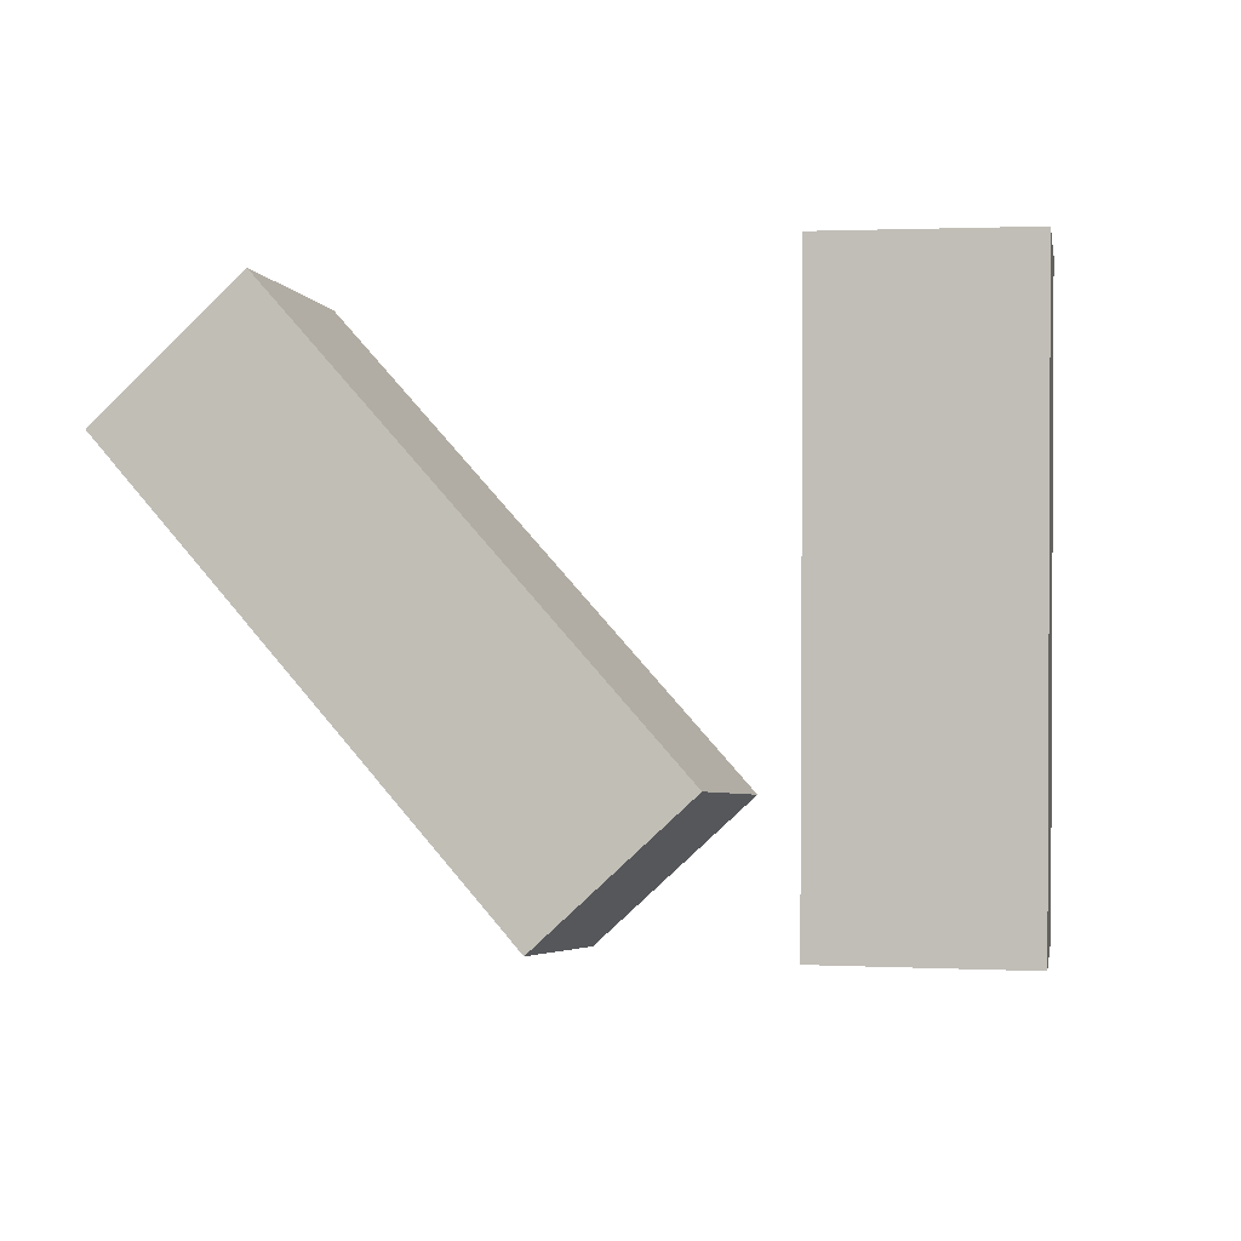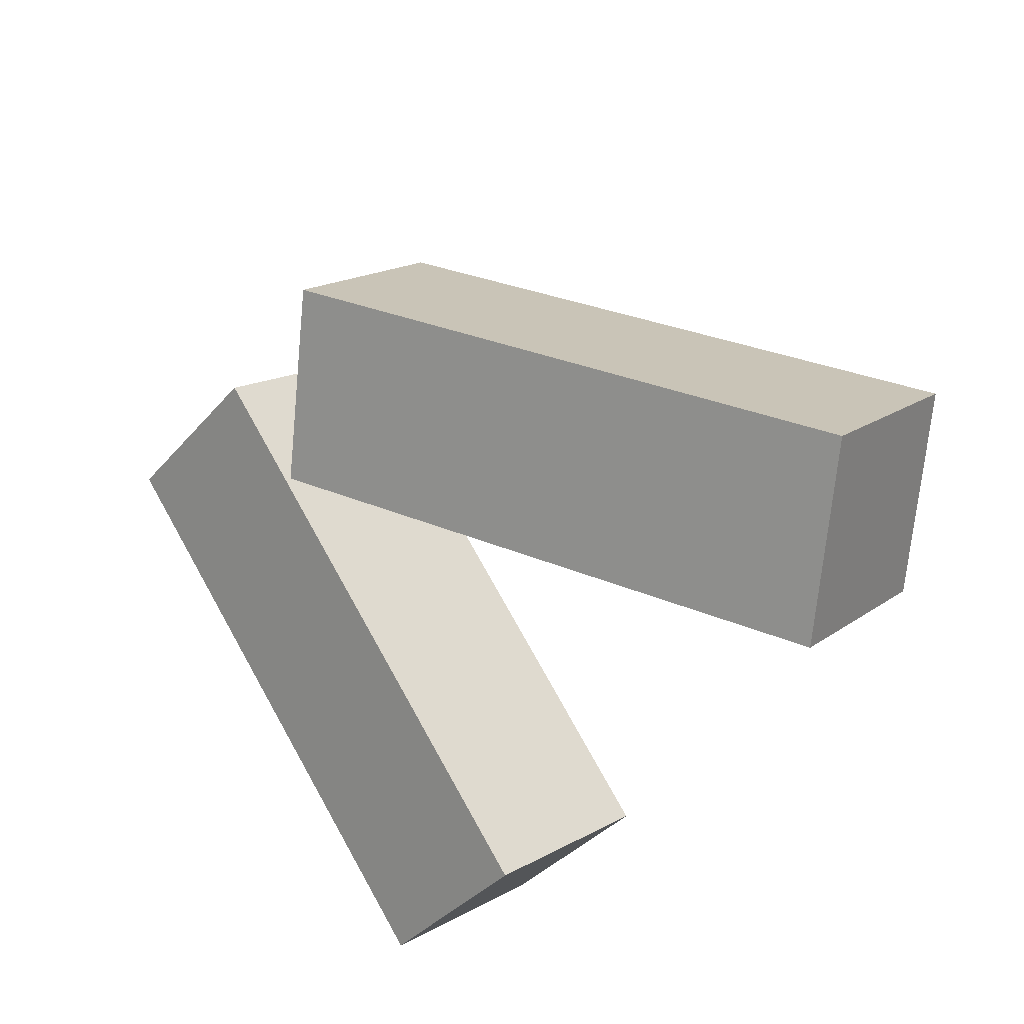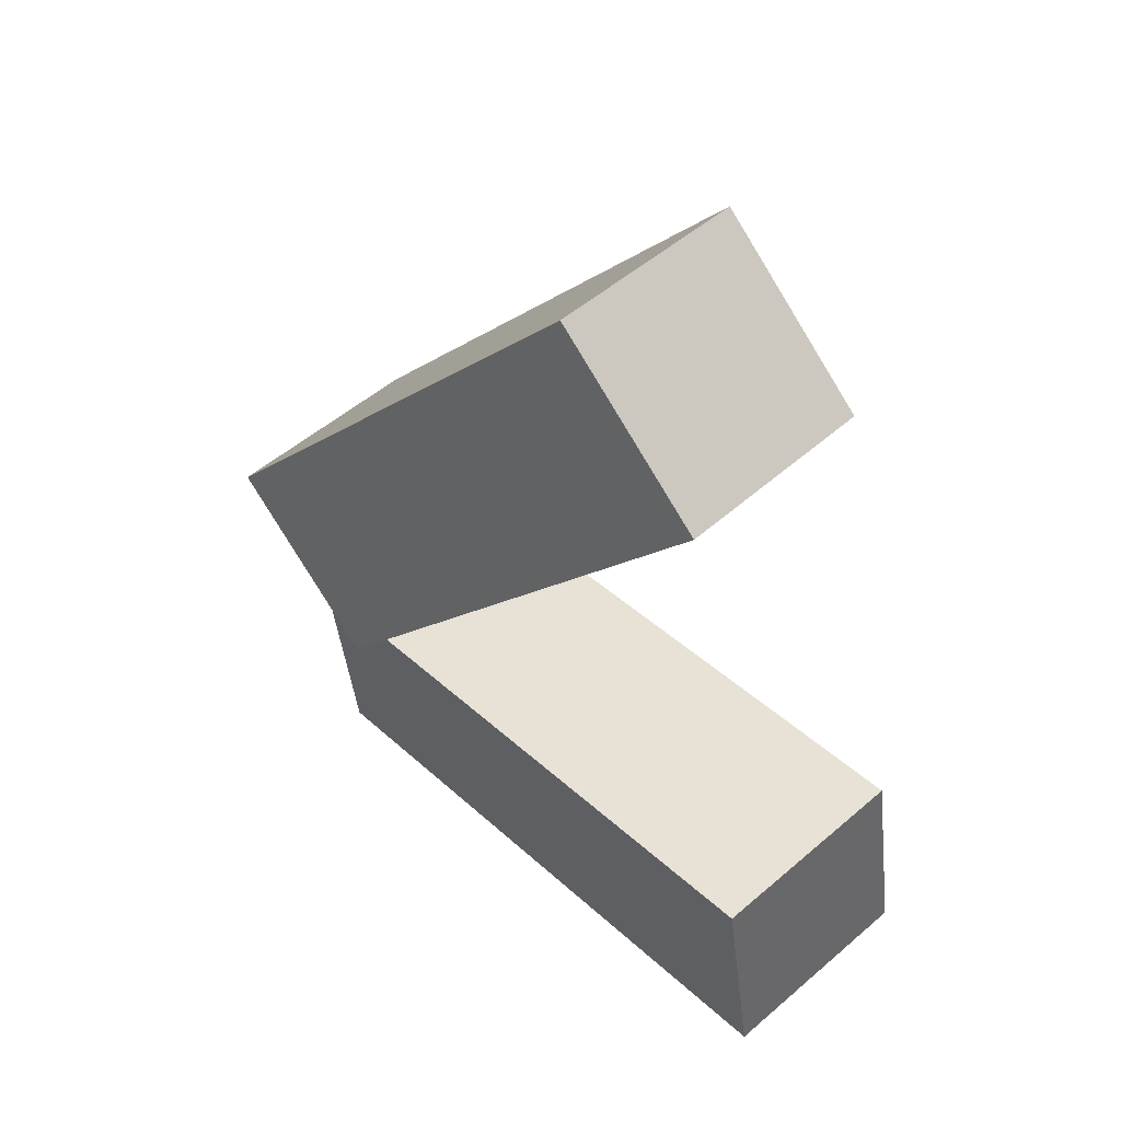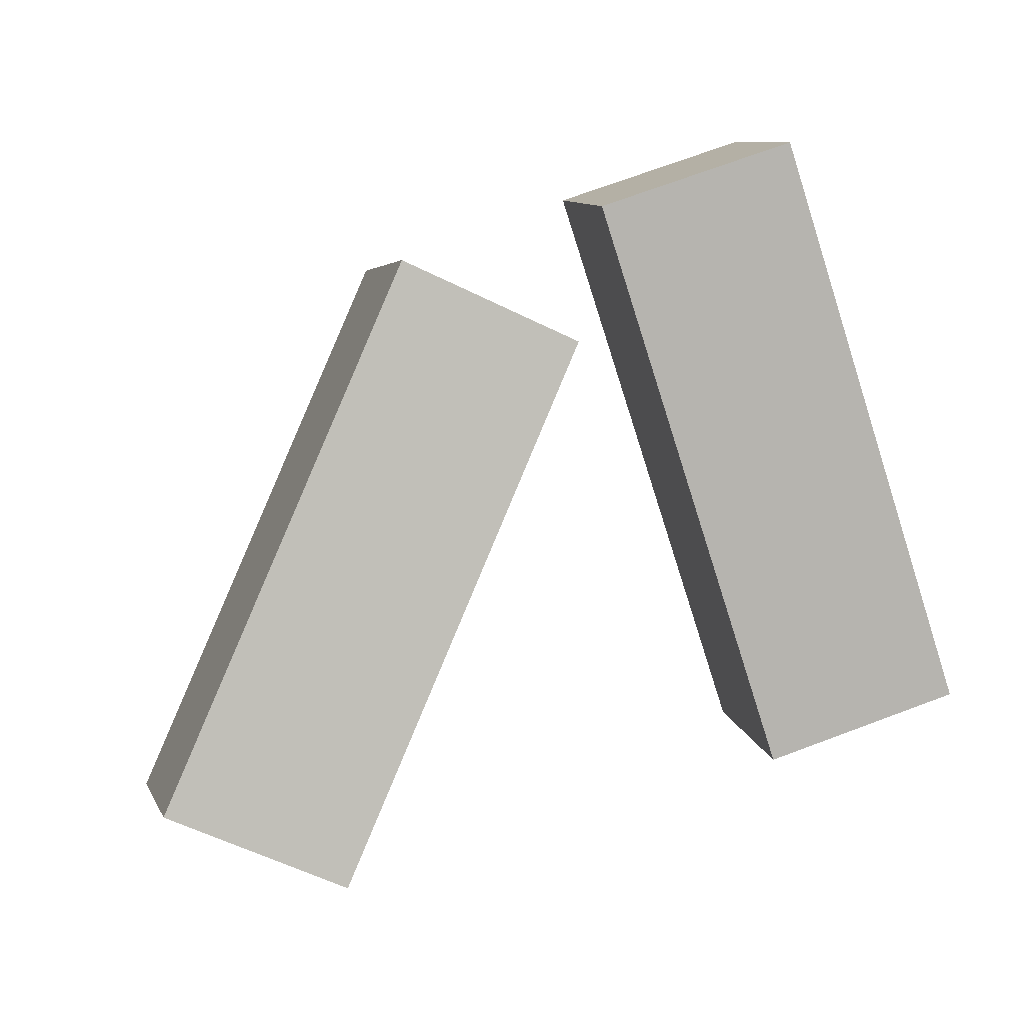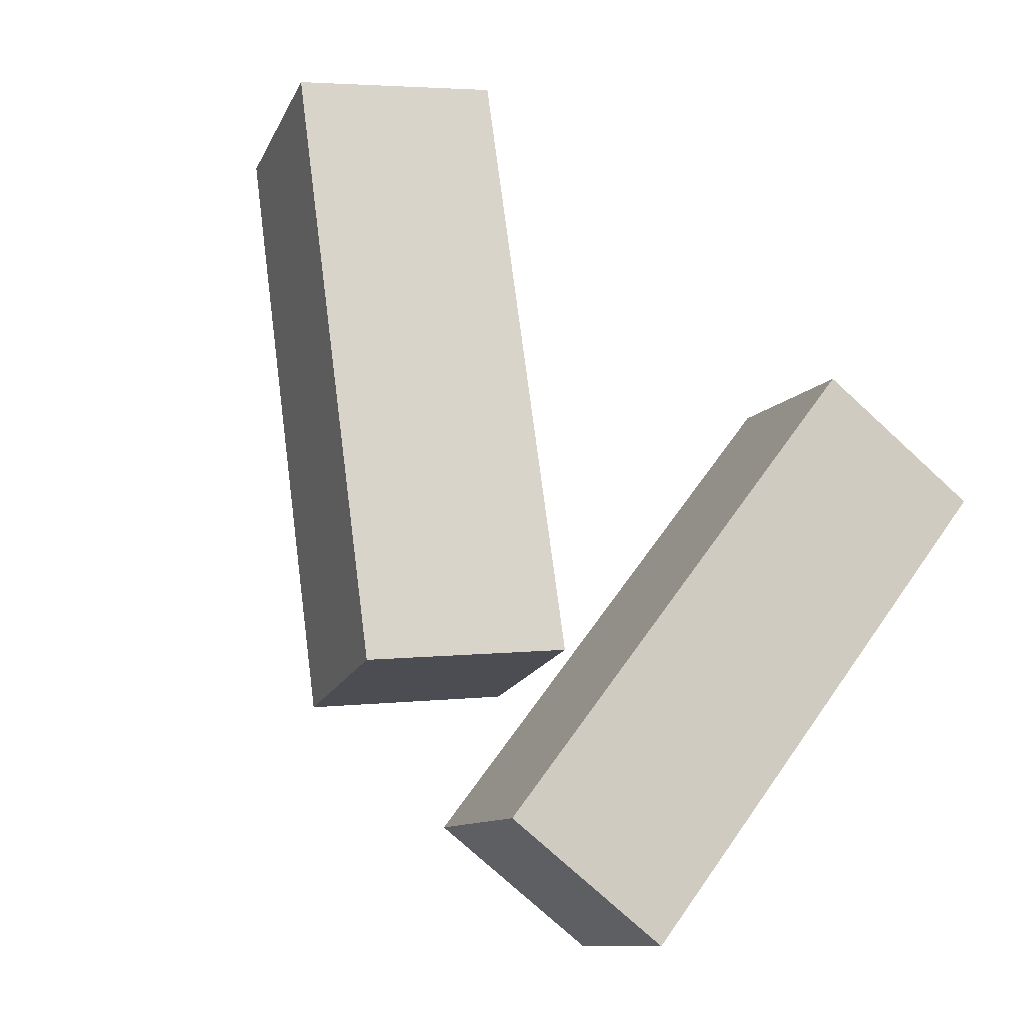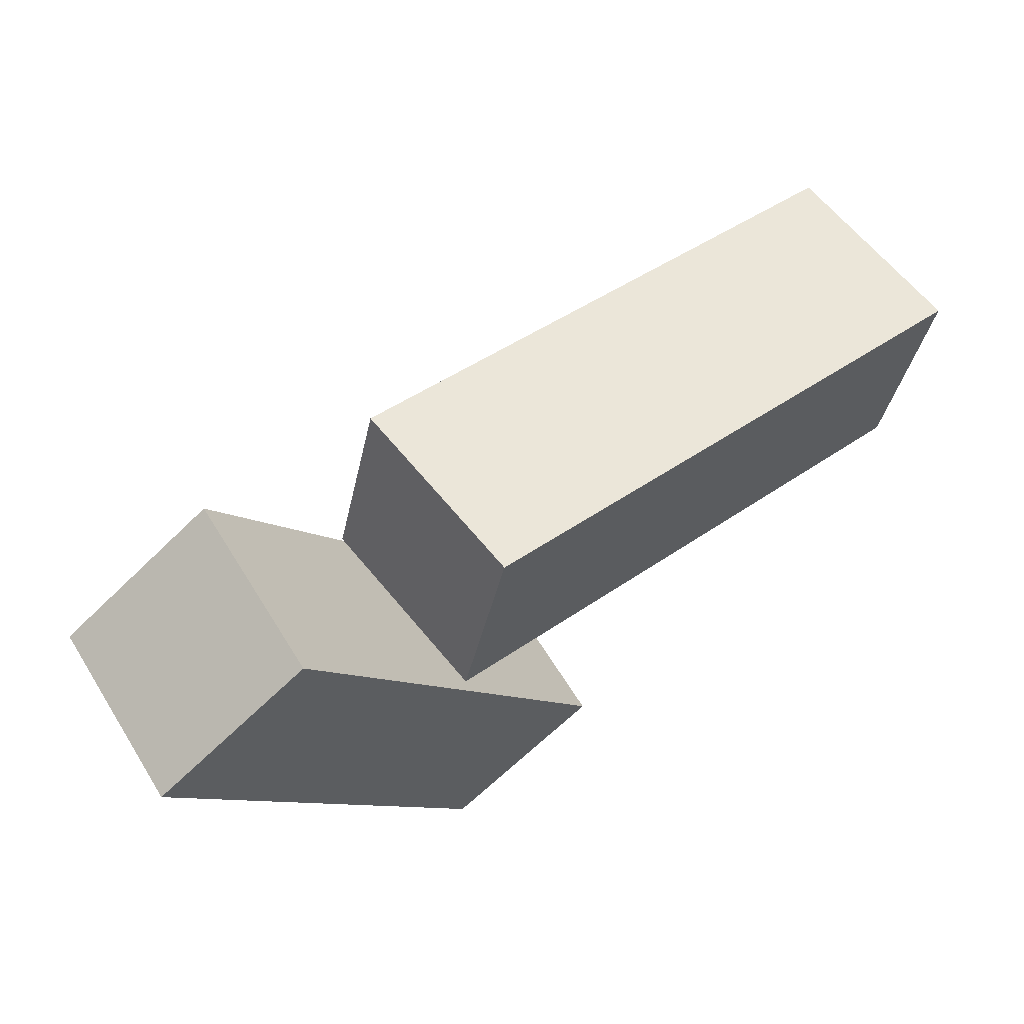
<metadata>
{"format":"obj","ext":"obj","renderer":"f3d","projection":"perspective","resolution":1024,"background":"white","views":[{"elev":-49.4,"azim":-166.7,"up":"+Y"},{"elev":-44.9,"azim":62.6,"up":"+Z"},{"elev":-50.1,"azim":104.0,"up":"+Z"},{"elev":51.3,"azim":168.4,"up":"+Z"},{"elev":-64.6,"azim":145.1,"up":"+Y"},{"elev":-55.5,"azim":51.1,"up":"+Y"}]}
</metadata>
<code>
g Arms_Mesh
v -0.1139 -0.5272 0.4111
v 0.1321 -0.4943 0.3805
v -0.002109 -0.0113 -0.1773
v -0.248 -0.04419 -0.1467
v -0.1186 -0.3388 0.5754
v -0.2528 0.1442 0.0176
v -0.00683 0.1771 -0.01306
v 0.1273 -0.3059 0.5448
v -0.1139 -0.5272 0.4111
v -0.1186 -0.3388 0.5754
v 0.1273 -0.3059 0.5448
v 0.1321 -0.4943 0.3805
v 0.1321 -0.4943 0.3805
v 0.1273 -0.3059 0.5448
v -0.00683 0.1771 -0.01306
v -0.002109 -0.0113 -0.1773
v -0.002109 -0.0113 -0.1773
v -0.00683 0.1771 -0.01306
v -0.2528 0.1442 0.0176
v -0.248 -0.04419 -0.1467
v -0.248 -0.04419 -0.1467
v -0.2528 0.1442 0.0176
v -0.1186 -0.3388 0.5754
v -0.1139 -0.5272 0.4111
v 0.3745 -0.3343 0.4738
v 0.1643 -0.2523 0.366
v 0.5627 0.2389 -0.03714
v 0.7729 0.1569 0.07068
v 0.4011 -0.5045 0.2926
v 0.7994 -0.01329 -0.1105
v 0.5893 0.06866 -0.2183
v 0.1909 -0.4226 0.1848
v 0.3745 -0.3343 0.4738
v 0.4011 -0.5045 0.2926
v 0.1909 -0.4226 0.1848
v 0.1643 -0.2523 0.366
v 0.1643 -0.2523 0.366
v 0.1909 -0.4226 0.1848
v 0.5893 0.06866 -0.2183
v 0.5627 0.2389 -0.03714
v 0.5627 0.2389 -0.03714
v 0.5893 0.06866 -0.2183
v 0.7994 -0.01329 -0.1105
v 0.7729 0.1569 0.07068
v 0.7729 0.1569 0.07068
v 0.7994 -0.01329 -0.1105
v 0.4011 -0.5045 0.2926
v 0.3745 -0.3343 0.4738
g Arms_Mesh_0
f -46 -47 -48
f -45 -46 -48
f -42 -43 -44
f -41 -42 -44
f -38 -39 -40
f -37 -38 -40
f -34 -35 -36
f -33 -34 -36
f -30 -31 -32
f -29 -30 -32
f -26 -27 -28
f -25 -26 -28
f -22 -23 -24
f -21 -22 -24
f -18 -19 -20
f -17 -18 -20
f -14 -15 -16
f -13 -14 -16
f -10 -11 -12
f -9 -10 -12
f -6 -7 -8
f -5 -6 -8
f -2 -3 -4
f -1 -2 -4

</code>
